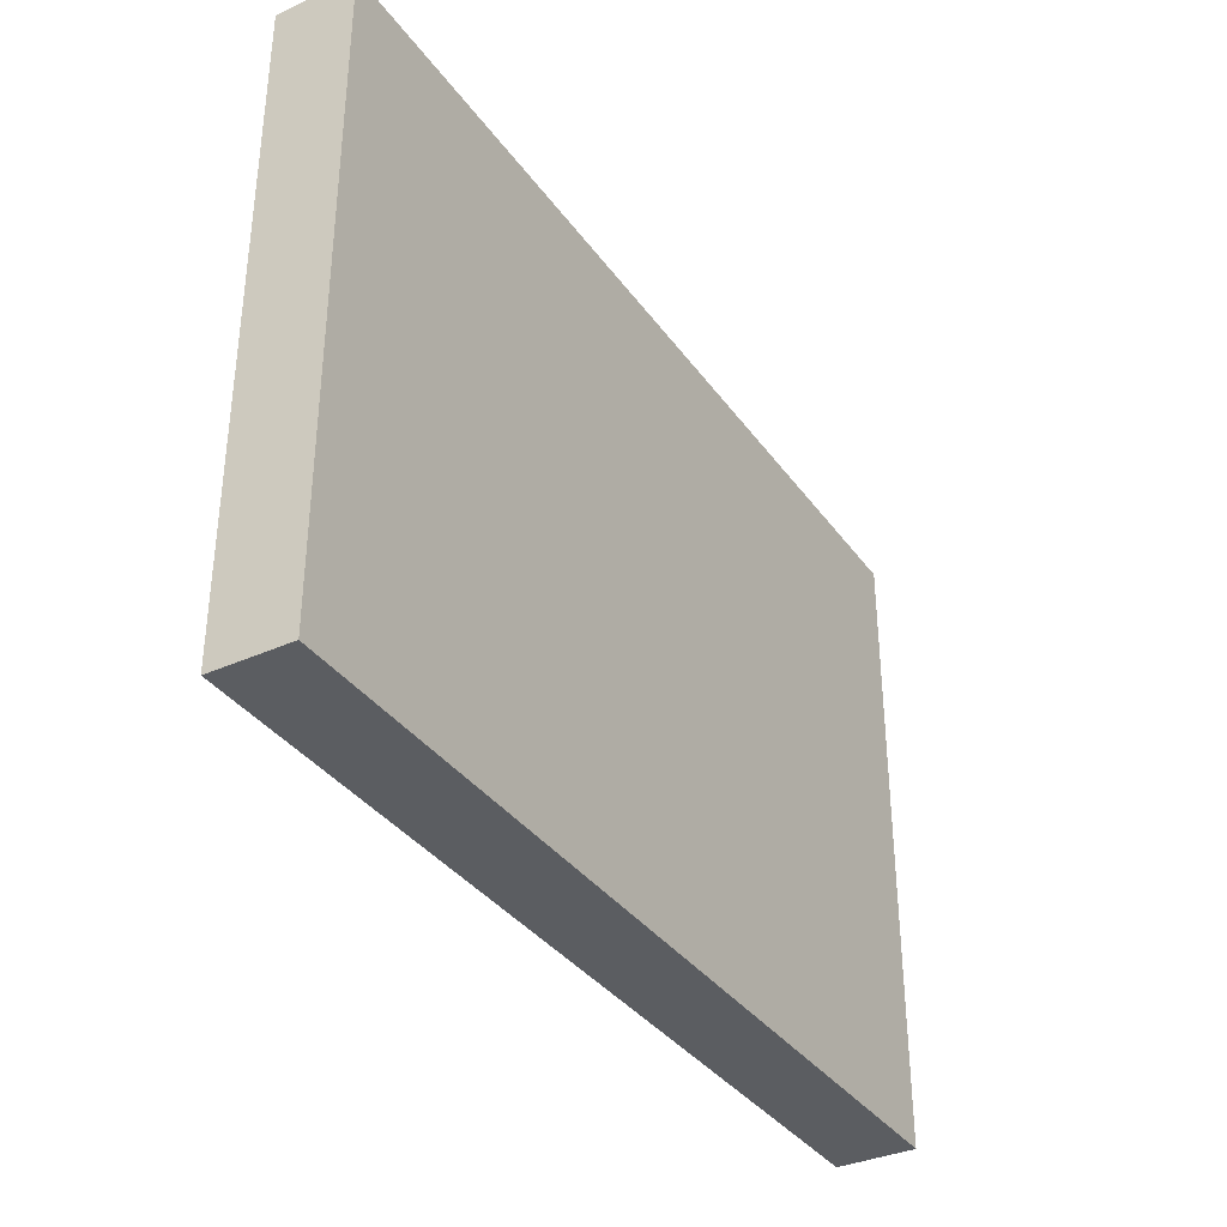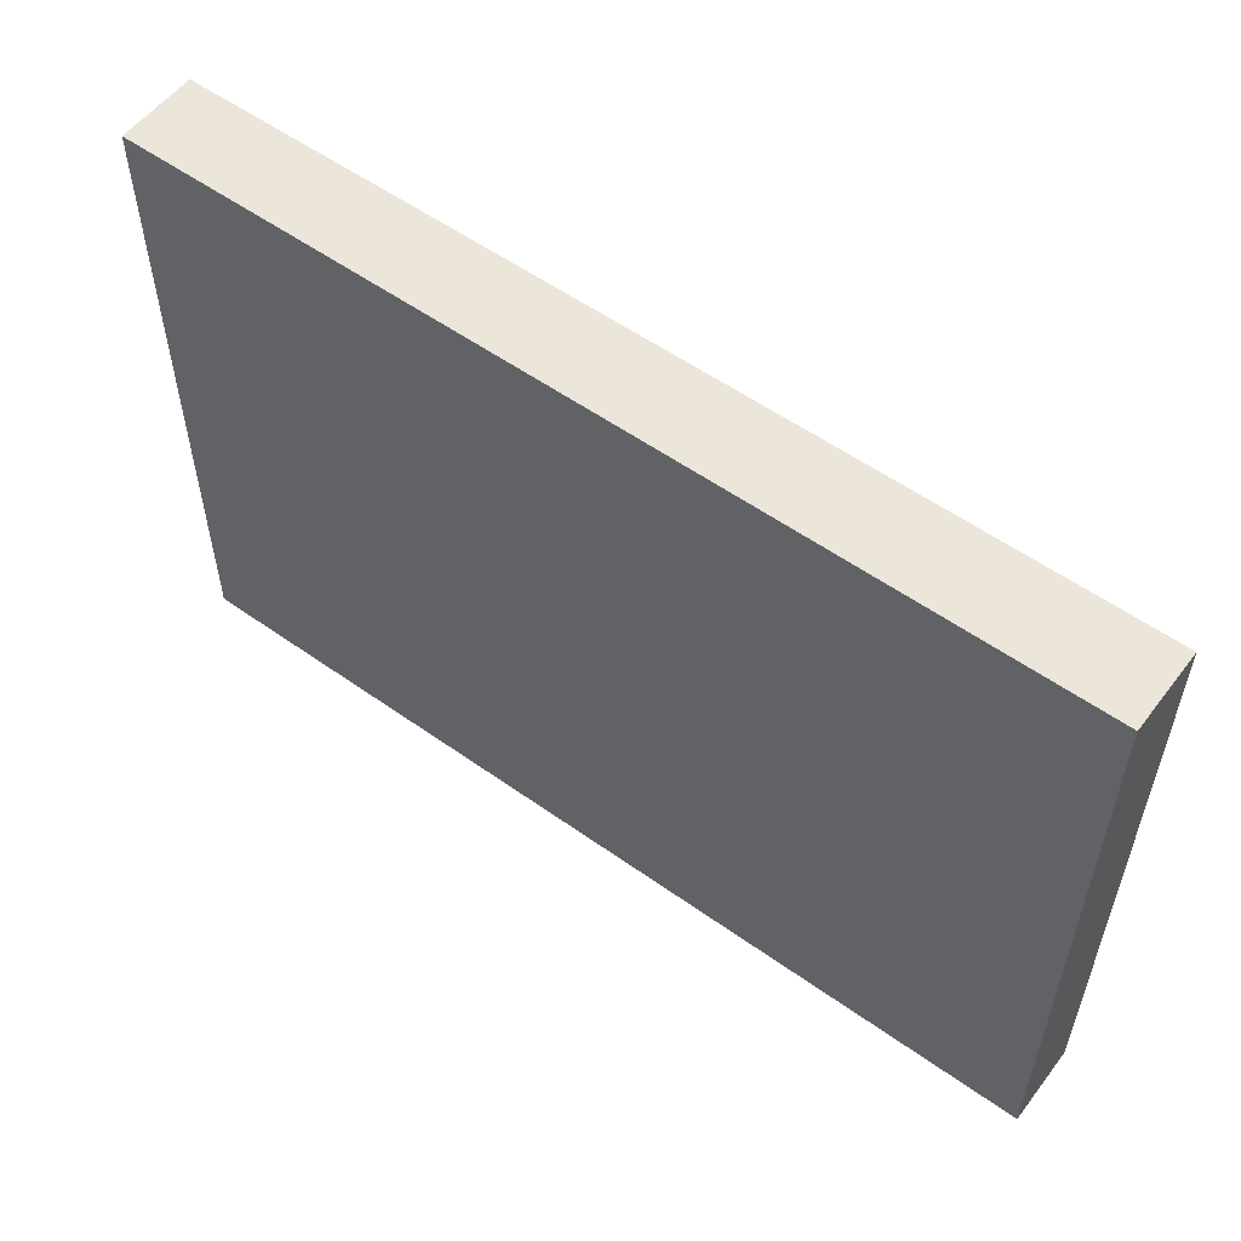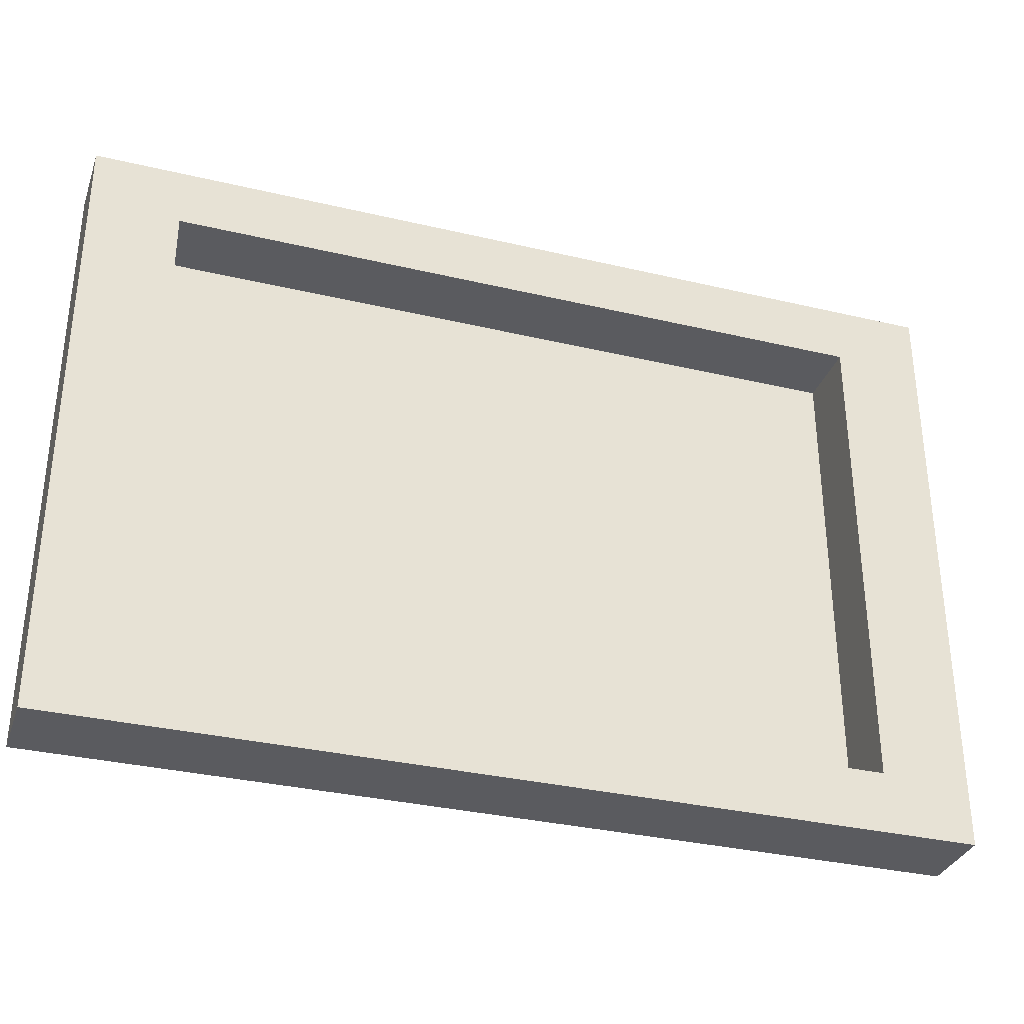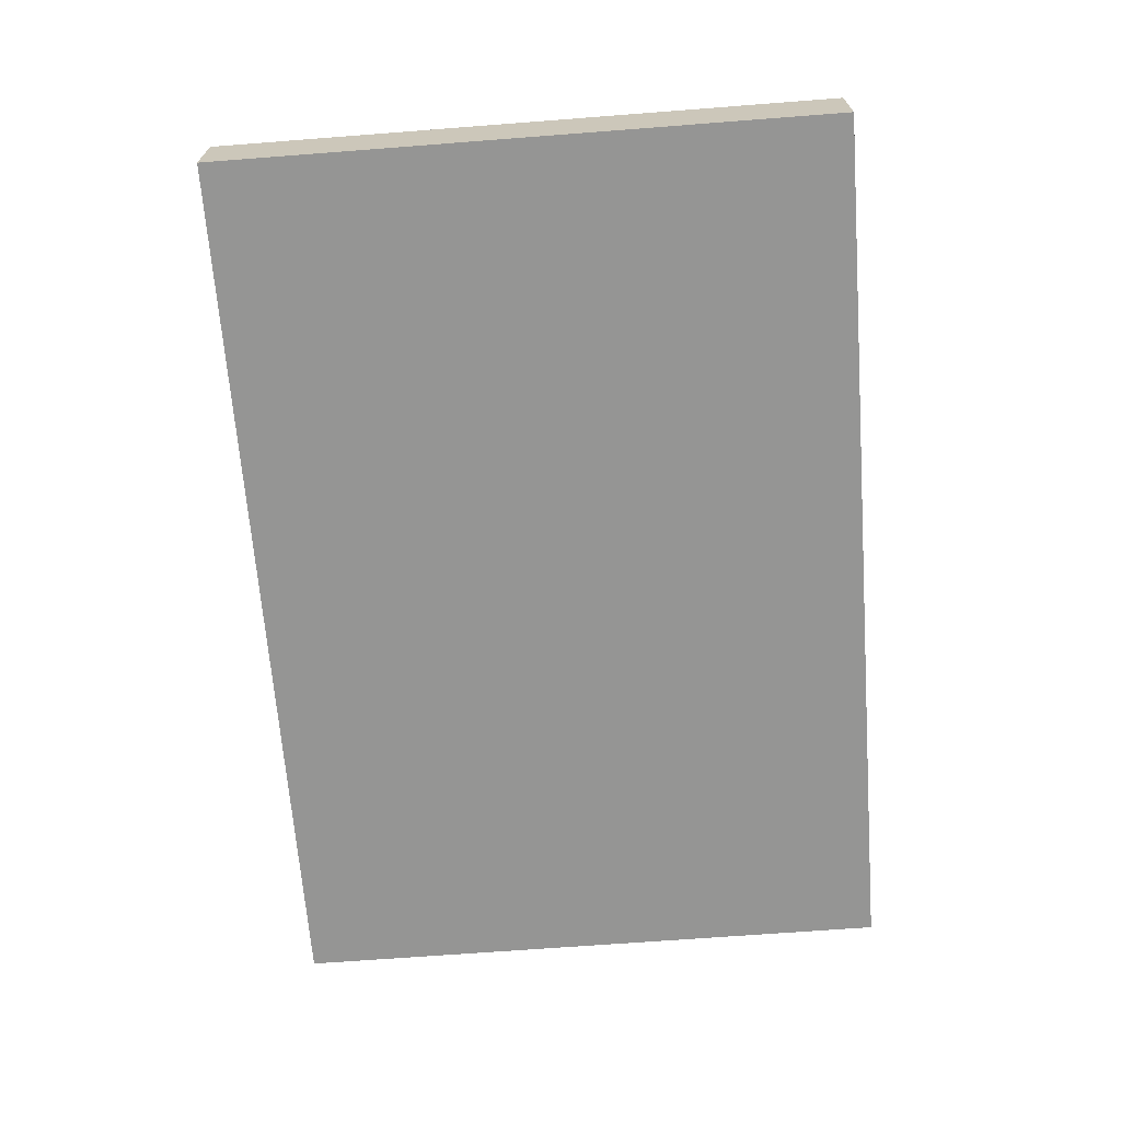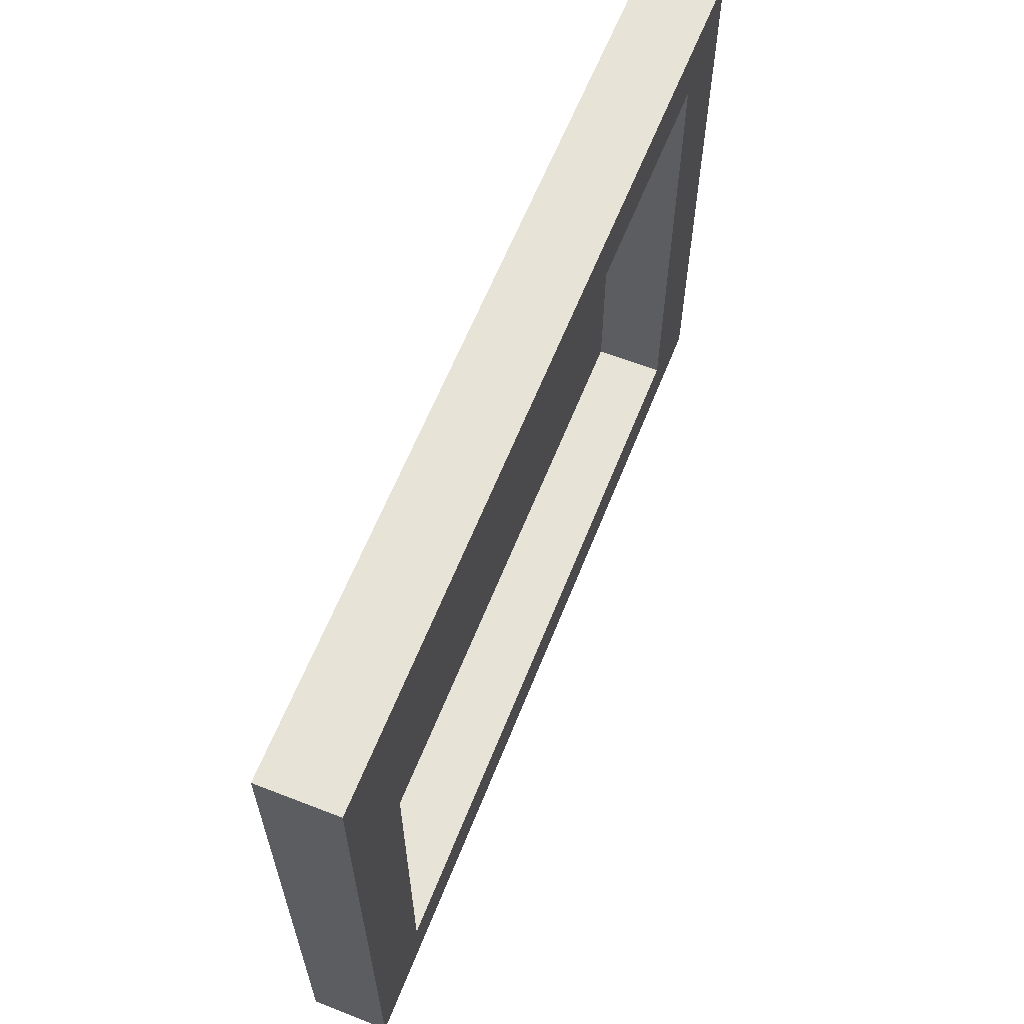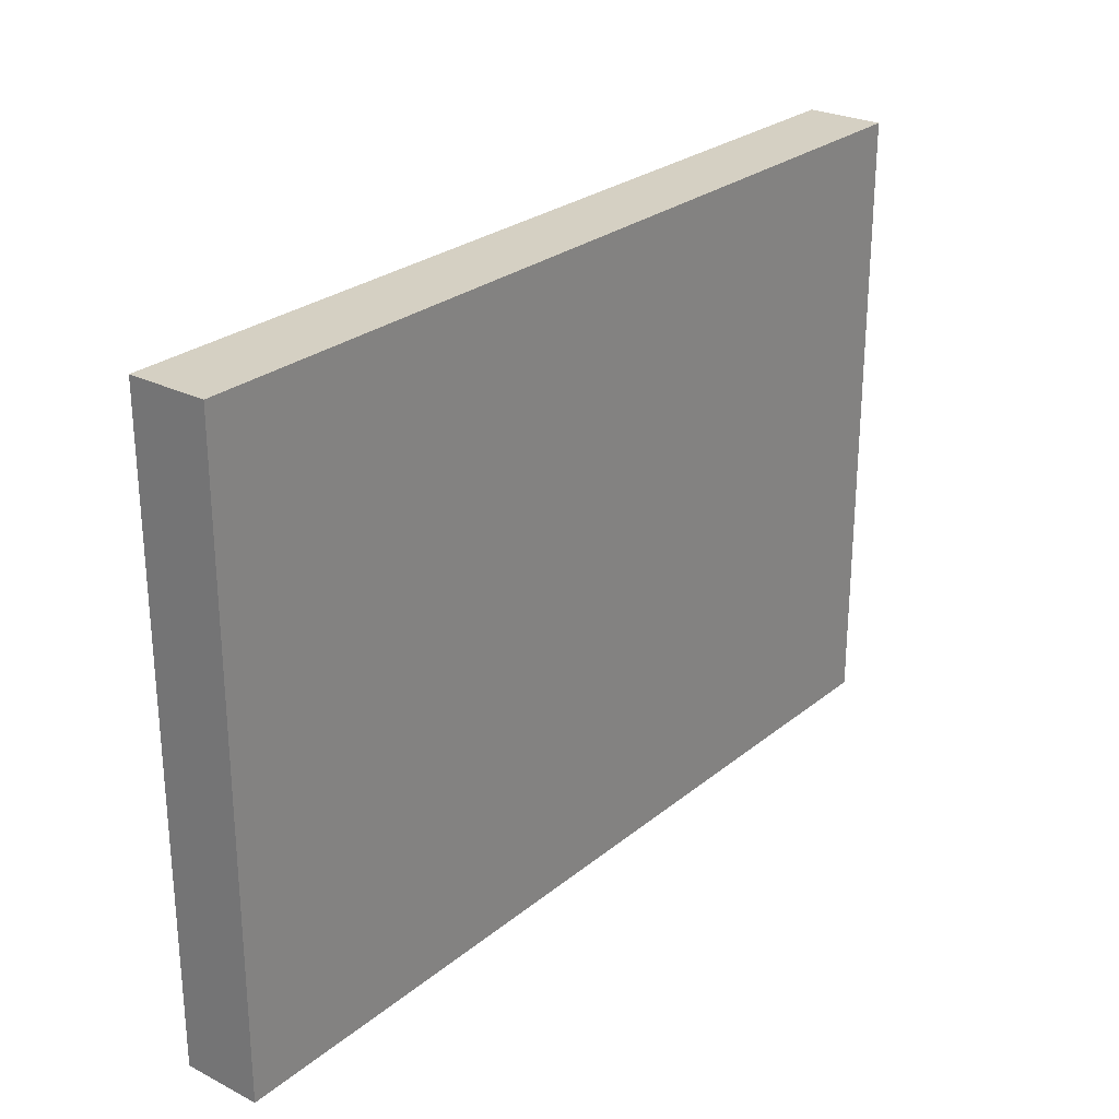
<metadata>
{"format":"obj","ext":"obj","renderer":"f3d","projection":"perspective","resolution":1024,"background":"white","views":[{"elev":-35.6,"azim":-59.2,"up":"+Z"},{"elev":55.6,"azim":36.8,"up":"+Z"},{"elev":-33.2,"azim":162.0,"up":"+Z"},{"elev":-67.4,"azim":94.4,"up":"+Y"},{"elev":61.8,"azim":111.6,"up":"+Z"},{"elev":26.3,"azim":-51.5,"up":"+Z"}]}
</metadata>
<code>
o wall_-col_Cube.001
v -141.9 -12.23 98.1
v -141.9 12.16 98.1
v -141.9 -12.23 -98.1
v -141.9 12.16 -98.1
v 141.9 -12.23 98.1
v 141.9 12.16 98.1
v 141.9 -12.23 -98.1
v 141.9 12.16 -98.1
v -113.7 -9.799 78.6
v -113.7 12.16 78.6
v -113.7 -9.799 -78.6
v -113.7 12.16 -78.6
v 113.7 -9.799 78.6
v 113.7 12.16 78.6
v 113.7 -9.799 -78.6
v 113.7 12.16 -78.6
f 2 4 3 1
f 4 8 7 3
f 8 6 5 7
f 6 2 1 5
f 1 3 7 5
f 9 11 12 10
f 11 15 16 12
f 15 13 14 16
f 13 9 10 14
f 13 15 11 9
f 8 4 12 16
f 4 2 10 12
f 2 6 14 10
f 6 8 16 14

</code>
